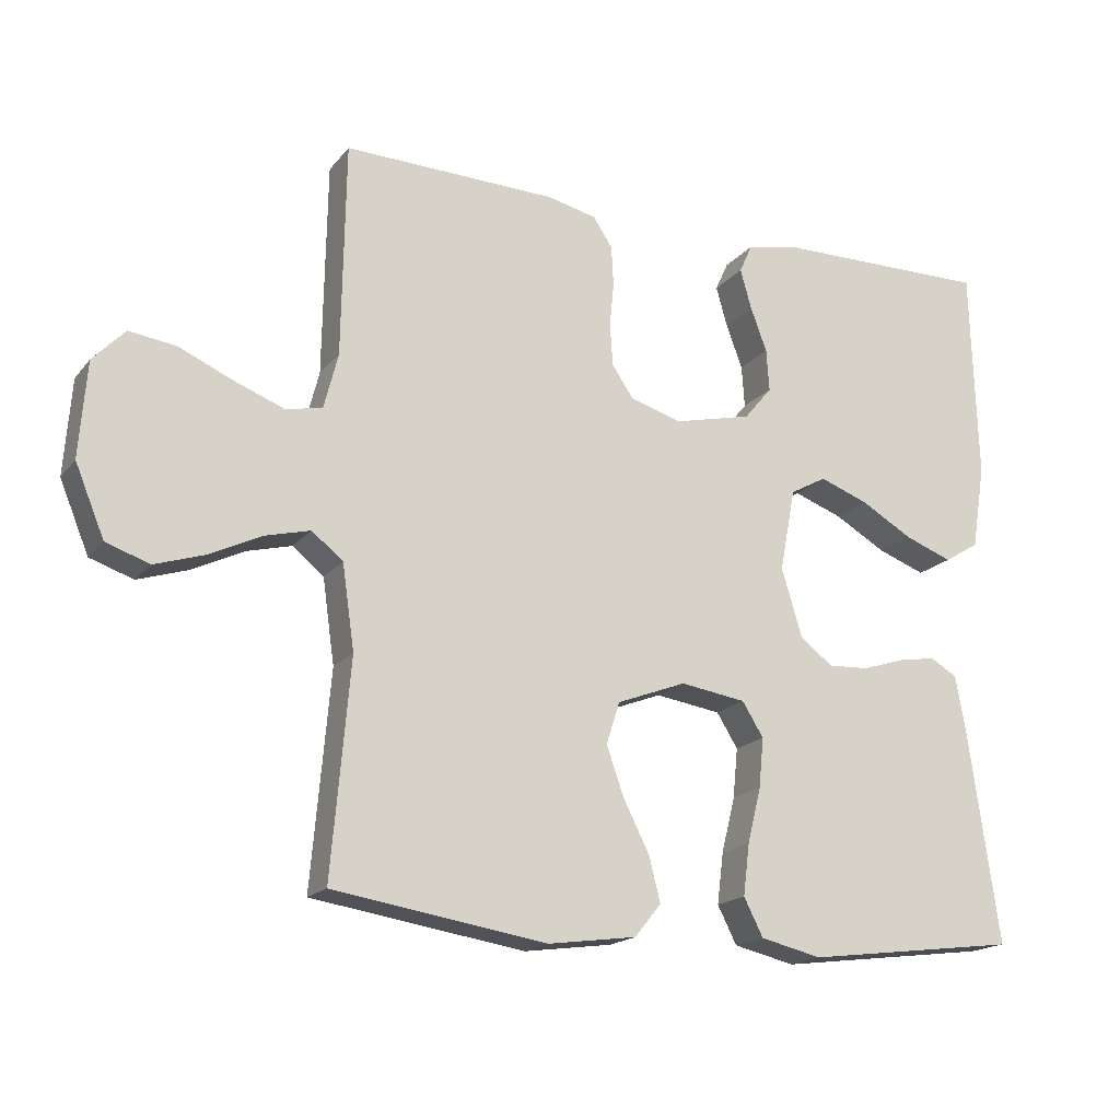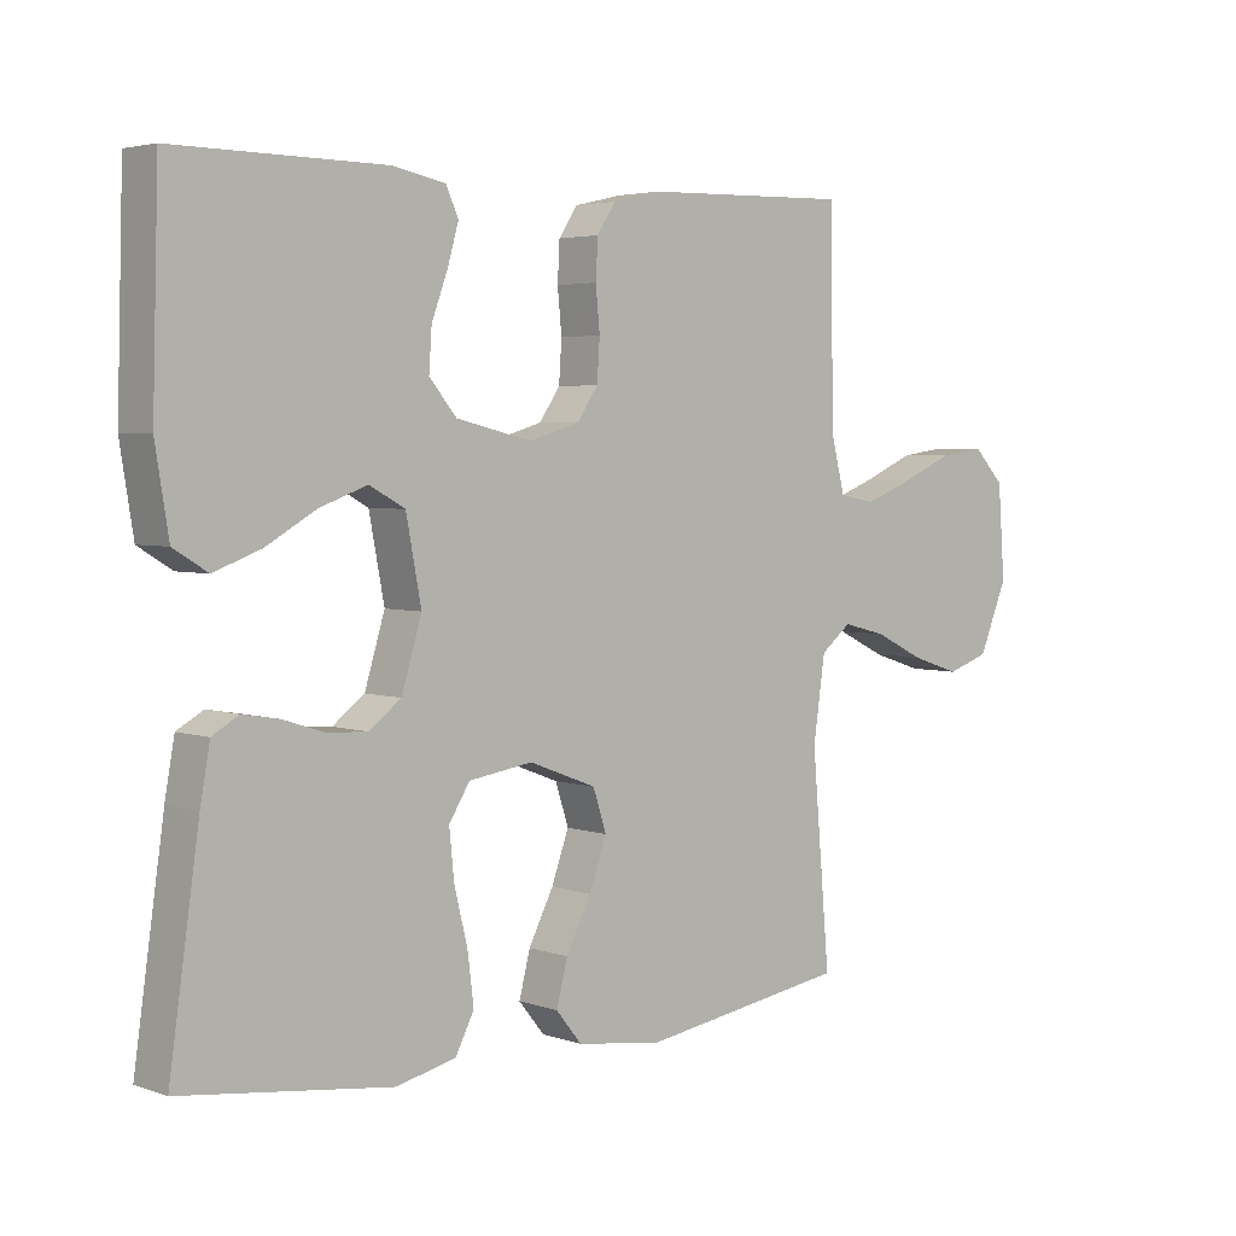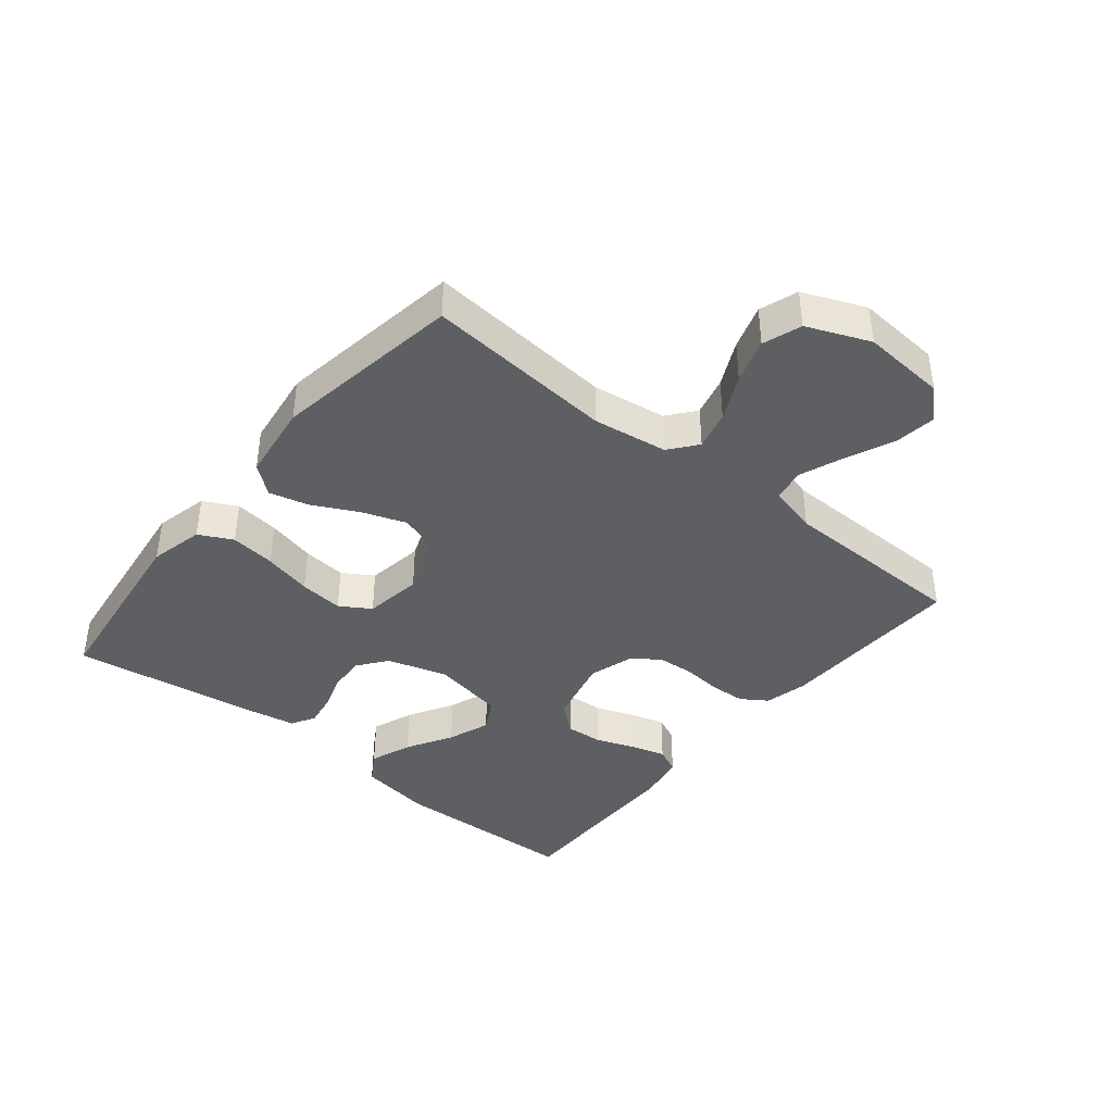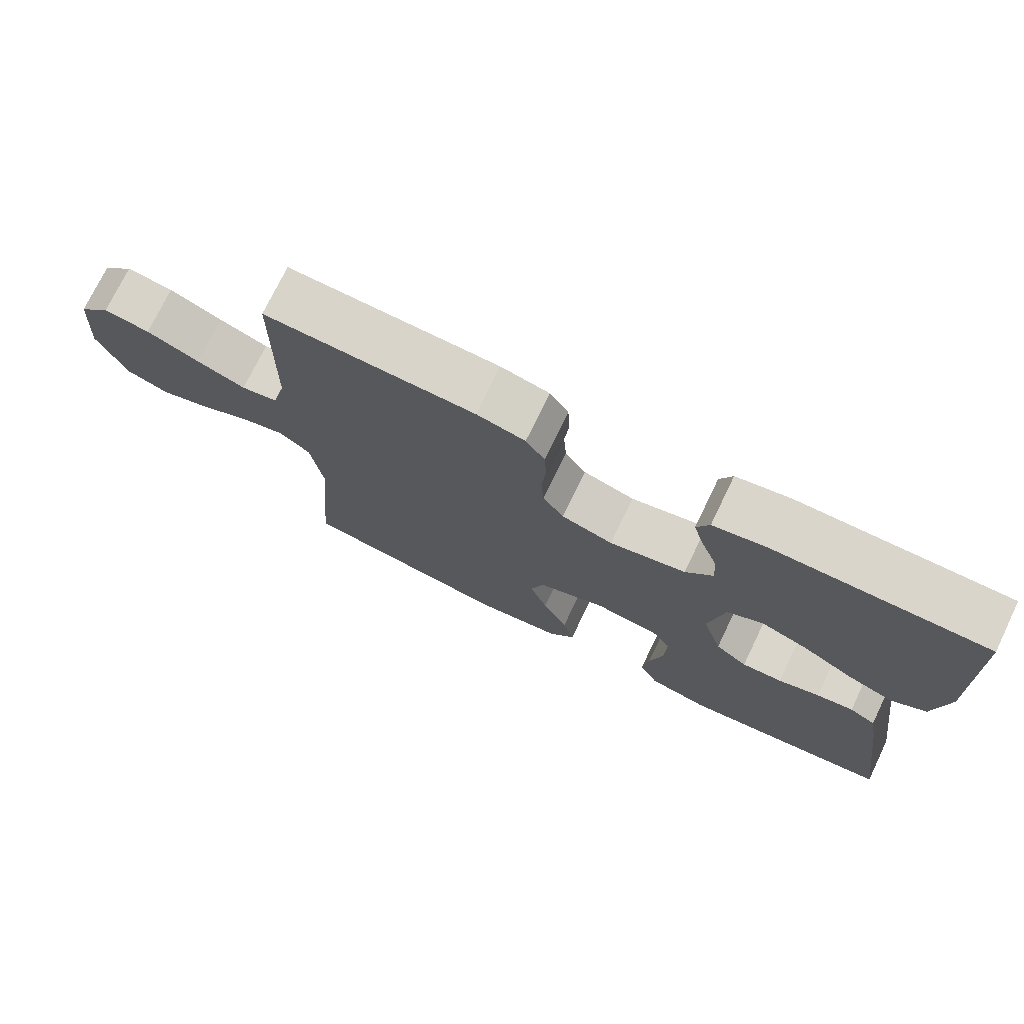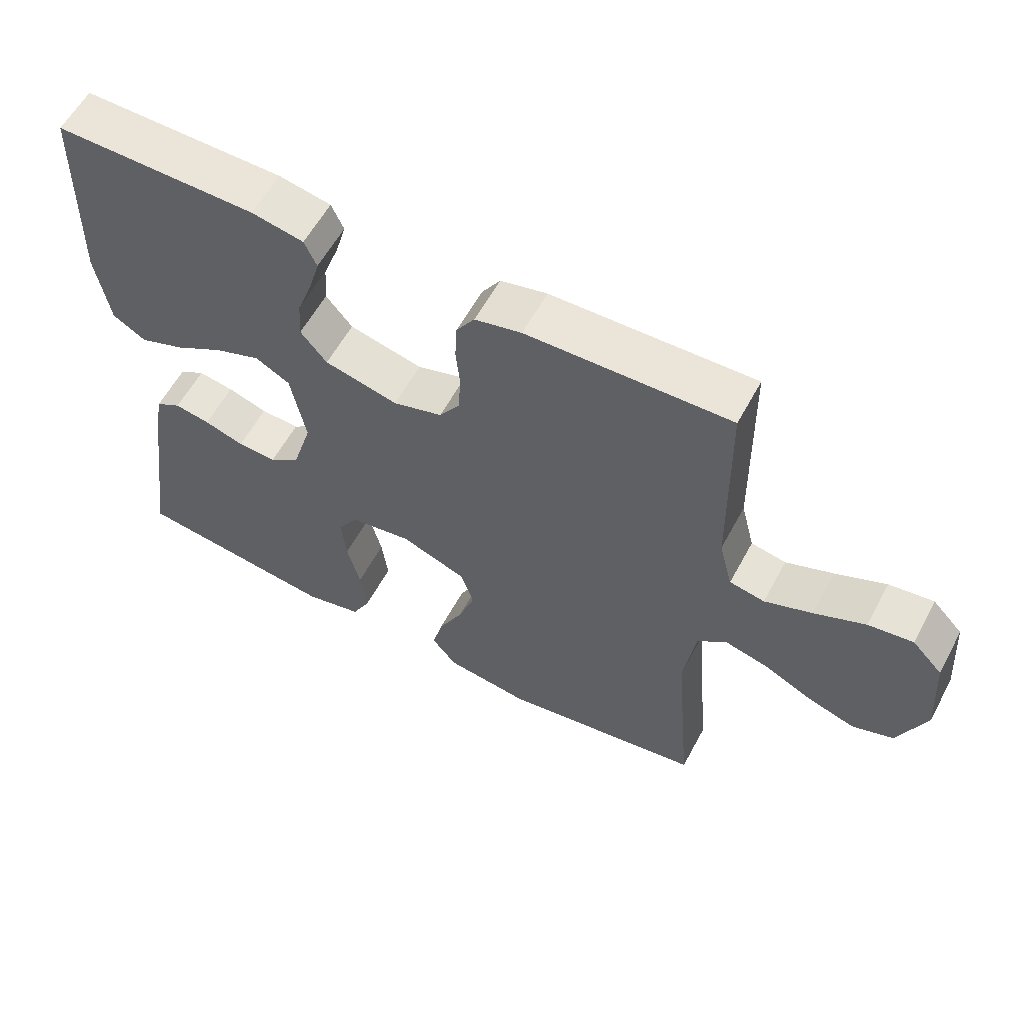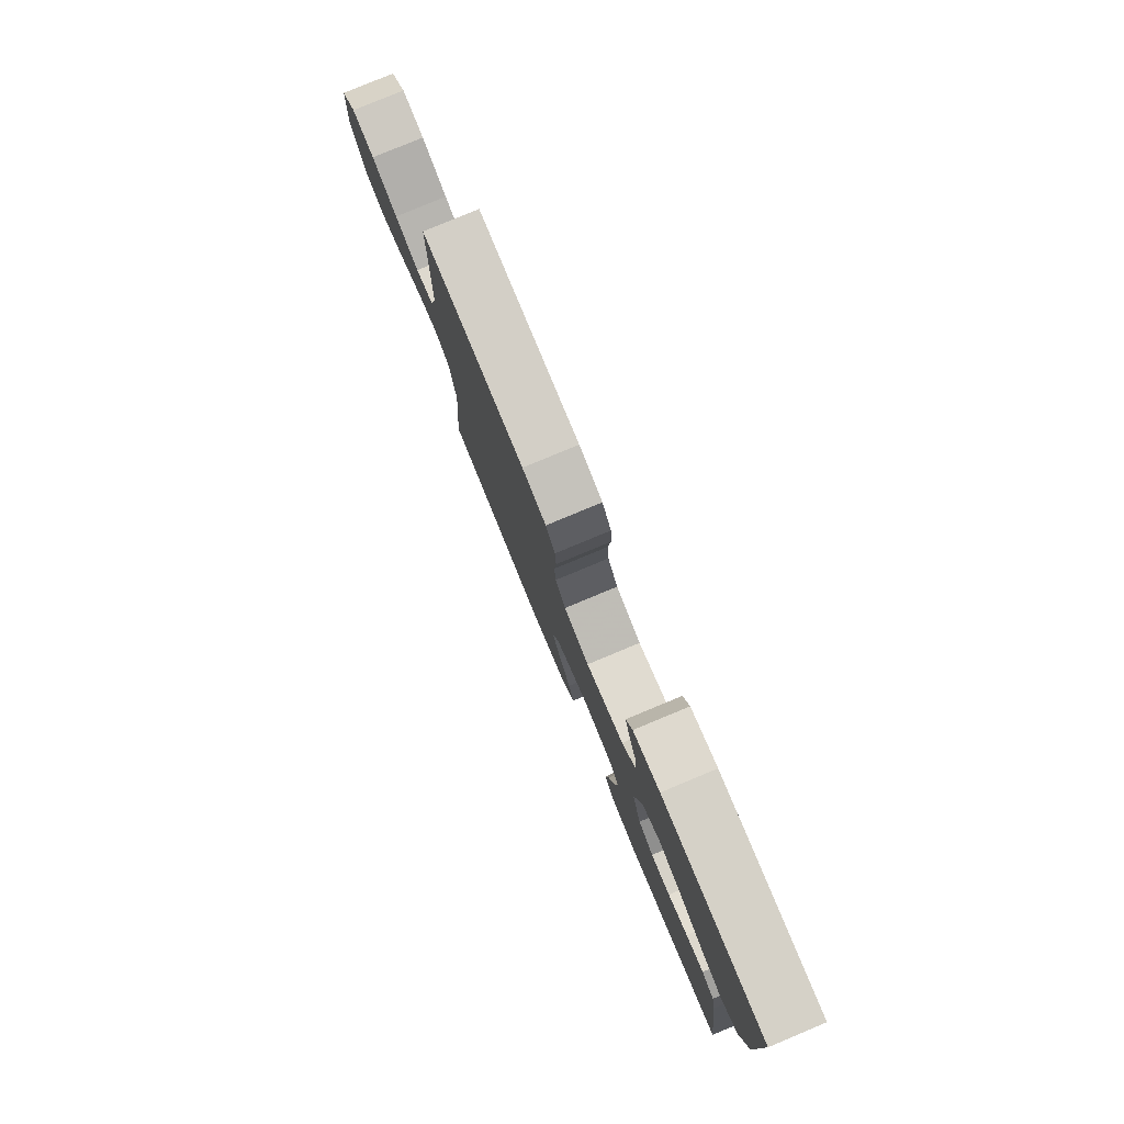
<metadata>
{"format":"obj","ext":"obj","renderer":"f3d","projection":"perspective","resolution":1024,"background":"white","views":[{"elev":-17.7,"azim":-26.1,"up":"+Z"},{"elev":3.8,"azim":138.5,"up":"+Z"},{"elev":-40.1,"azim":-129.2,"up":"+Y"},{"elev":74.4,"azim":25.8,"up":"+Z"},{"elev":58.9,"azim":-151.8,"up":"+Z"},{"elev":79.9,"azim":67.4,"up":"+Z"}]}
</metadata>
<code>
v -0.5 0.07 -0.5
v -0.474 0.07 -0.2
v -0.491 0.07 -0.081
v -0.535 0.07 -0.046
v -0.598 0.07 -0.062
v -0.67 0.07 -0.097
v -0.741 0.07 -0.12
v -0.802 0.07 -0.099
v -0.843 0.07 0
v -0.833 0.07 0.134
v -0.788 0.07 0.181
v -0.722 0.07 0.172
v -0.647 0.07 0.139
v -0.577 0.07 0.112
v -0.525 0.07 0.122
v -0.505 0.07 0.2
v -0.5 0.07 0.5
v -0.2 0.07 0.492
v -0.131 0.07 0.476
v -0.104 0.07 0.435
v -0.101 0.07 0.379
v -0.107 0.07 0.317
v -0.103 0.07 0.258
v -0.073 0.07 0.214
v 0 0.07 0.192
v 0.109 0.07 0.218
v 0.148 0.07 0.265
v 0.144 0.07 0.324
v 0.121 0.07 0.386
v 0.105 0.07 0.442
v 0.123 0.07 0.482
v 0.2 0.07 0.497
v 0.5 0.07 0.5
v 0.509 0.07 0.2
v 0.49 0.07 0.082
v 0.441 0.07 0.052
v 0.374 0.07 0.077
v 0.301 0.07 0.119
v 0.233 0.07 0.144
v 0.182 0.07 0.116
v 0.16 0.07 0
v 0.189 0.07 -0.096
v 0.235 0.07 -0.131
v 0.293 0.07 -0.128
v 0.352 0.07 -0.109
v 0.405 0.07 -0.1
v 0.443 0.07 -0.122
v 0.457 0.07 -0.2
v 0.5 0.07 -0.5
v 0.2 0.07 -0.538
v 0.114 0.07 -0.518
v 0.087 0.07 -0.465
v 0.096 0.07 -0.393
v 0.115 0.07 -0.316
v 0.122 0.07 -0.246
v 0.092 0.07 -0.198
v 0 0.07 -0.184
v -0.097 0.07 -0.221
v -0.116 0.07 -0.28
v -0.091 0.07 -0.35
v -0.055 0.07 -0.421
v -0.039 0.07 -0.484
v -0.076 0.07 -0.53
v -0.2 0.07 -0.547
v -0.5 0 -0.5
v -0.474 0 -0.2
v -0.491 0 -0.081
v -0.535 0 -0.046
v -0.598 0 -0.062
v -0.67 0 -0.097
v -0.741 0 -0.12
v -0.802 0 -0.099
v -0.843 0 0
v -0.833 0 0.134
v -0.788 0 0.181
v -0.722 0 0.172
v -0.647 0 0.139
v -0.577 0 0.112
v -0.525 0 0.122
v -0.505 0 0.2
v -0.5 0 0.5
v -0.2 0 0.492
v -0.131 0 0.476
v -0.104 0 0.435
v -0.101 0 0.379
v -0.107 0 0.317
v -0.103 0 0.258
v -0.073 0 0.214
v 0 0 0.192
v 0.109 0 0.218
v 0.148 0 0.265
v 0.144 0 0.324
v 0.121 0 0.386
v 0.105 0 0.442
v 0.123 0 0.482
v 0.2 0 0.497
v 0.5 0 0.5
v 0.509 0 0.2
v 0.49 0 0.082
v 0.441 0 0.052
v 0.374 0 0.077
v 0.301 0 0.119
v 0.233 0 0.144
v 0.182 0 0.116
v 0.16 0 0
v 0.189 0 -0.096
v 0.235 0 -0.131
v 0.293 0 -0.128
v 0.352 0 -0.109
v 0.405 0 -0.1
v 0.443 0 -0.122
v 0.457 0 -0.2
v 0.5 0 -0.5
v 0.2 0 -0.538
v 0.114 0 -0.518
v 0.087 0 -0.465
v 0.096 0 -0.393
v 0.115 0 -0.316
v 0.122 0 -0.246
v 0.092 0 -0.198
v 0 0 -0.184
v -0.097 0 -0.221
v -0.116 0 -0.28
v -0.091 0 -0.35
v -0.055 0 -0.421
v -0.039 0 -0.484
v -0.076 0 -0.53
v -0.2 0 -0.547
f 64 1 2
f 63 64 2
f 62 63 2
f 61 62 2
f 60 61 2
f 59 60 2 3
f 58 59 3 4
f 57 58 4
f 56 57 4
f 52 53 54
f 51 52 54
f 50 51 54
f 49 50 54
f 48 49 54
f 47 48 54
f 46 47 54
f 45 46 54
f 44 45 54
f 43 44 54 55
f 42 43 55 56
f 36 37 38
f 35 36 38
f 34 35 38
f 33 34 38
f 32 33 38
f 31 32 38
f 30 31 38
f 29 30 38
f 28 29 38
f 27 28 38 39
f 26 27 39 40
f 20 21 22
f 19 20 22
f 18 19 22
f 17 18 22
f 16 17 22
f 15 16 22 23
f 11 12 13
f 10 11 13
f 9 10 13
f 8 9 13
f 7 8 13
f 6 7 13
f 5 6 13
f 4 5 13 14
f 4 14 15
f 56 4 15
f 42 56 15
f 41 42 15
f 15 23 24
f 15 24 25
f 41 15 25
f 25 26 40 41
f 66 65 128
f 66 128 127
f 66 127 126
f 66 126 125
f 66 125 124
f 67 66 124 123
f 68 67 123 122
f 68 122 121
f 68 121 120
f 118 117 116
f 118 116 115
f 118 115 114
f 118 114 113
f 118 113 112
f 118 112 111
f 118 111 110
f 118 110 109
f 118 109 108
f 119 118 108 107
f 120 119 107 106
f 102 101 100
f 102 100 99
f 102 99 98
f 102 98 97
f 102 97 96
f 102 96 95
f 102 95 94
f 102 94 93
f 102 93 92
f 103 102 92 91
f 104 103 91 90
f 86 85 84
f 86 84 83
f 86 83 82
f 86 82 81
f 86 81 80
f 87 86 80 79
f 77 76 75
f 77 75 74
f 77 74 73
f 77 73 72
f 77 72 71
f 77 71 70
f 77 70 69
f 78 77 69 68
f 79 78 68
f 79 68 120
f 79 120 106
f 79 106 105
f 88 87 79
f 89 88 79
f 89 79 105
f 105 104 90 89
f 1 65 66 2
f 2 66 67 3
f 3 67 68 4
f 4 68 69 5
f 5 69 70 6
f 6 70 71 7
f 7 71 72 8
f 8 72 73 9
f 9 73 74 10
f 10 74 75 11
f 11 75 76 12
f 12 76 77 13
f 13 77 78 14
f 14 78 79 15
f 15 79 80 16
f 16 80 81 17
f 17 81 82 18
f 18 82 83 19
f 19 83 84 20
f 20 84 85 21
f 21 85 86 22
f 22 86 87 23
f 23 87 88 24
f 24 88 89 25
f 25 89 90 26
f 26 90 91 27
f 27 91 92 28
f 28 92 93 29
f 29 93 94 30
f 30 94 95 31
f 31 95 96 32
f 32 96 97 33
f 33 97 98 34
f 34 98 99 35
f 35 99 100 36
f 36 100 101 37
f 37 101 102 38
f 38 102 103 39
f 39 103 104 40
f 40 104 105 41
f 41 105 106 42
f 42 106 107 43
f 43 107 108 44
f 44 108 109 45
f 45 109 110 46
f 46 110 111 47
f 47 111 112 48
f 48 112 113 49
f 49 113 114 50
f 50 114 115 51
f 51 115 116 52
f 52 116 117 53
f 53 117 118 54
f 54 118 119 55
f 55 119 120 56
f 56 120 121 57
f 57 121 122 58
f 58 122 123 59
f 59 123 124 60
f 60 124 125 61
f 61 125 126 62
f 62 126 127 63
f 63 127 128 64
f 64 128 65 1

</code>
